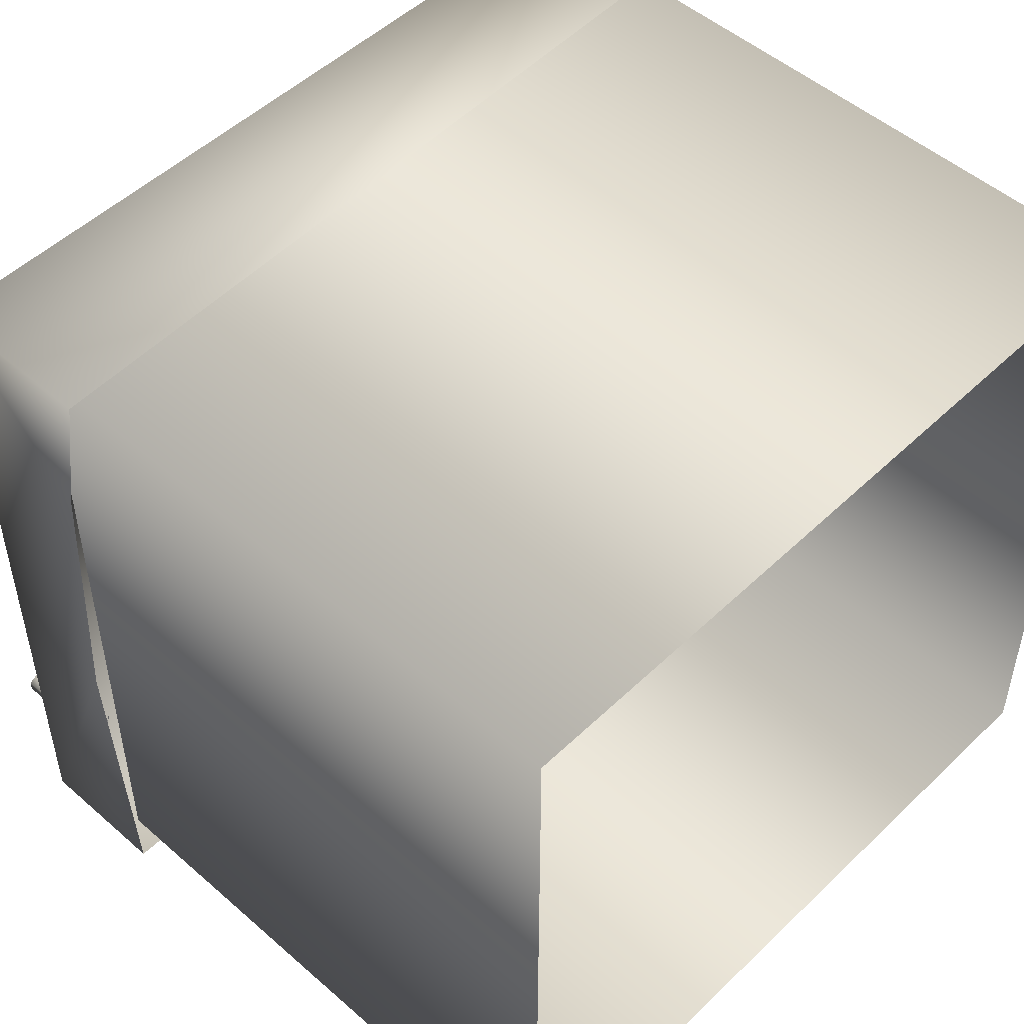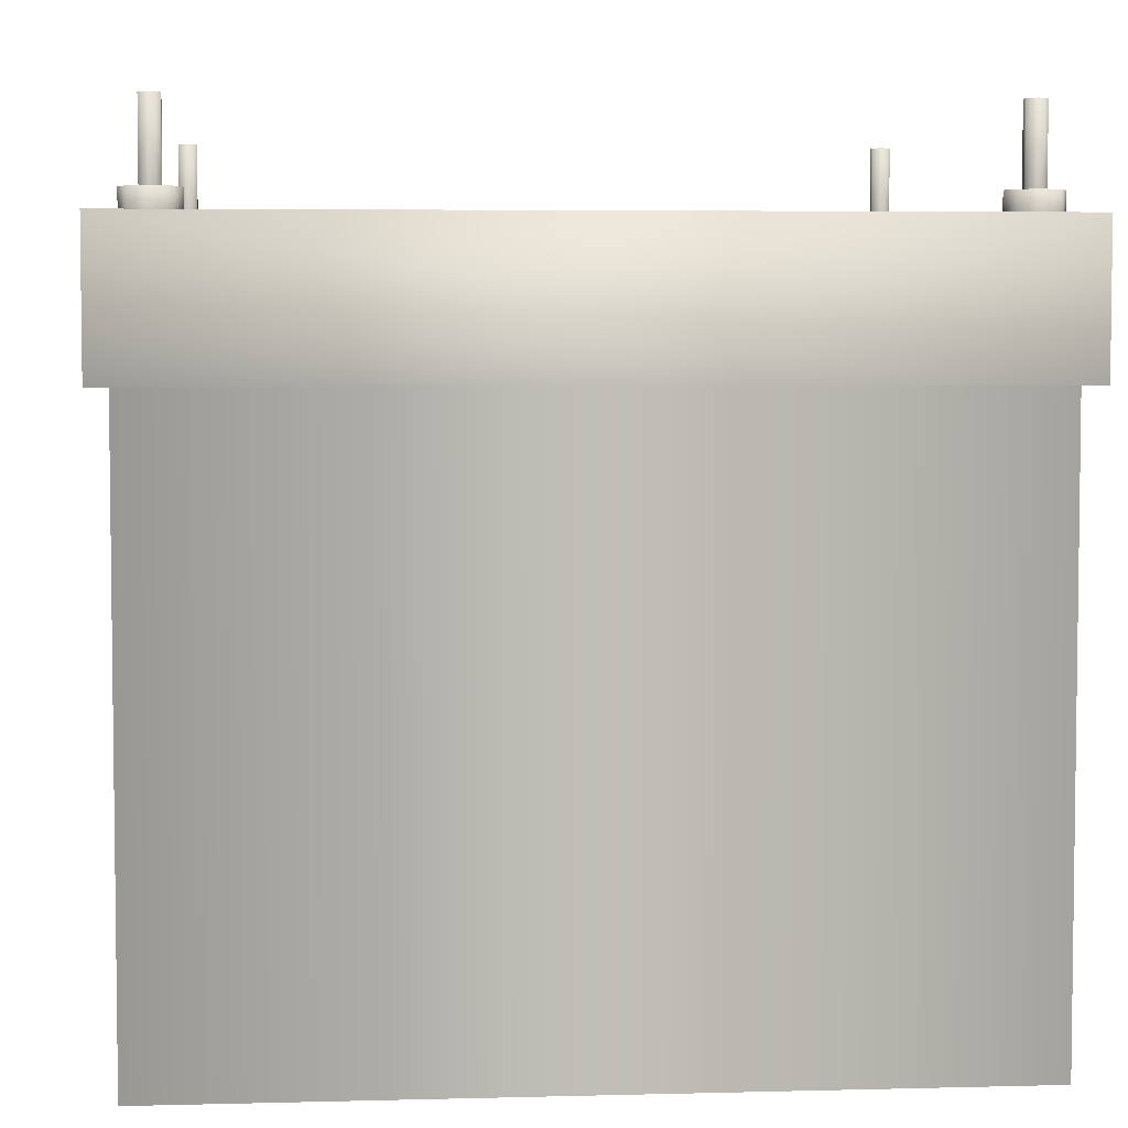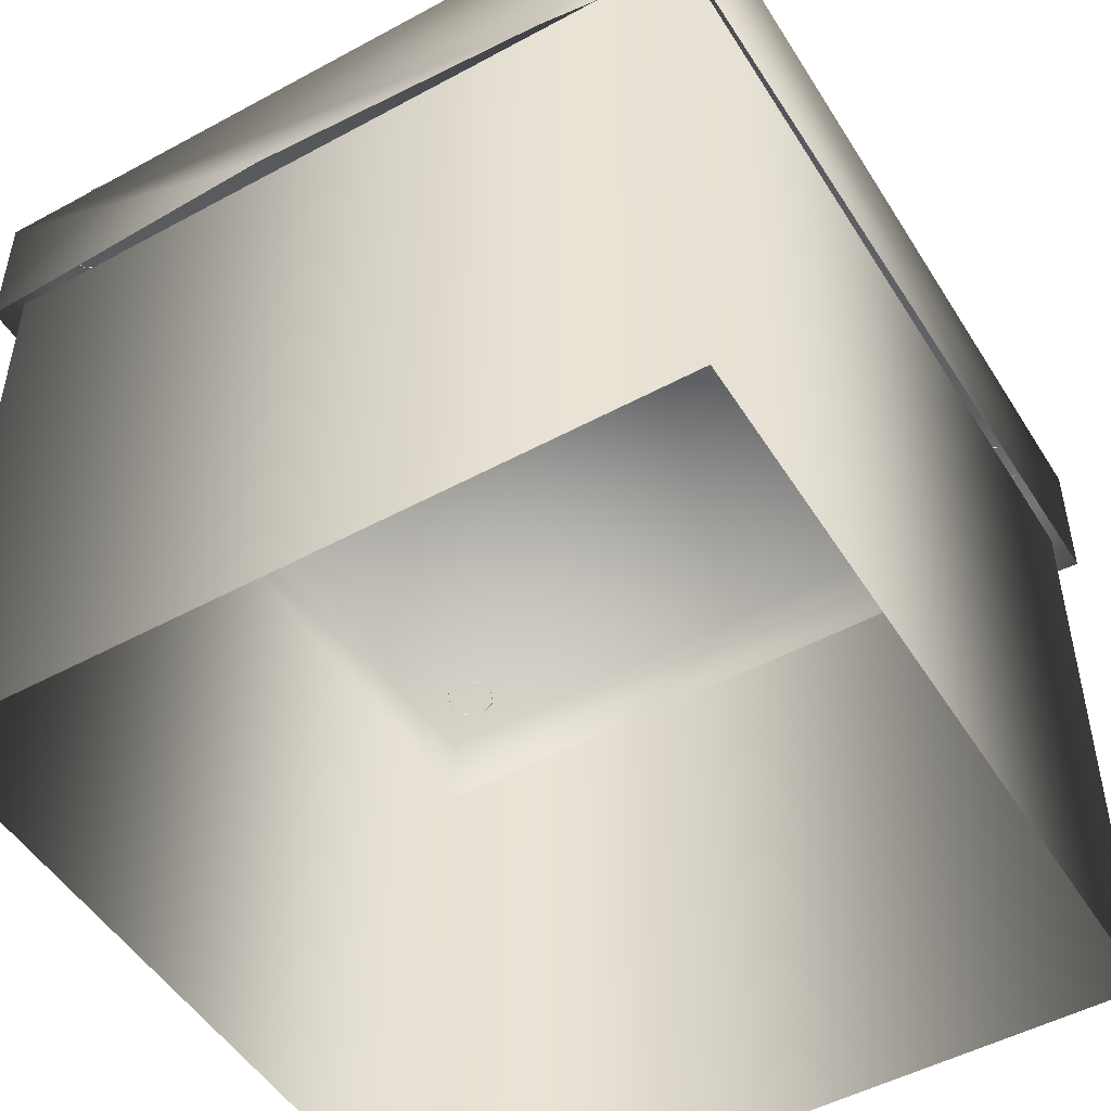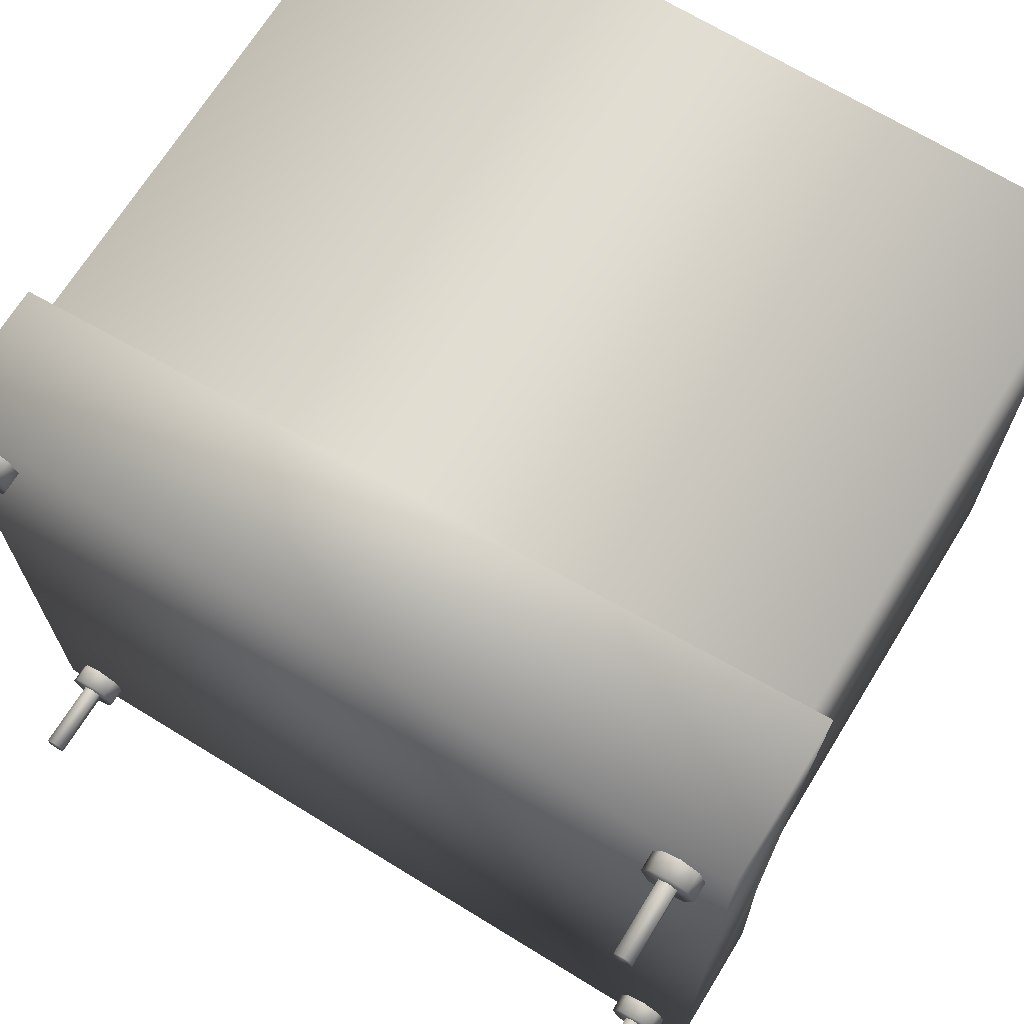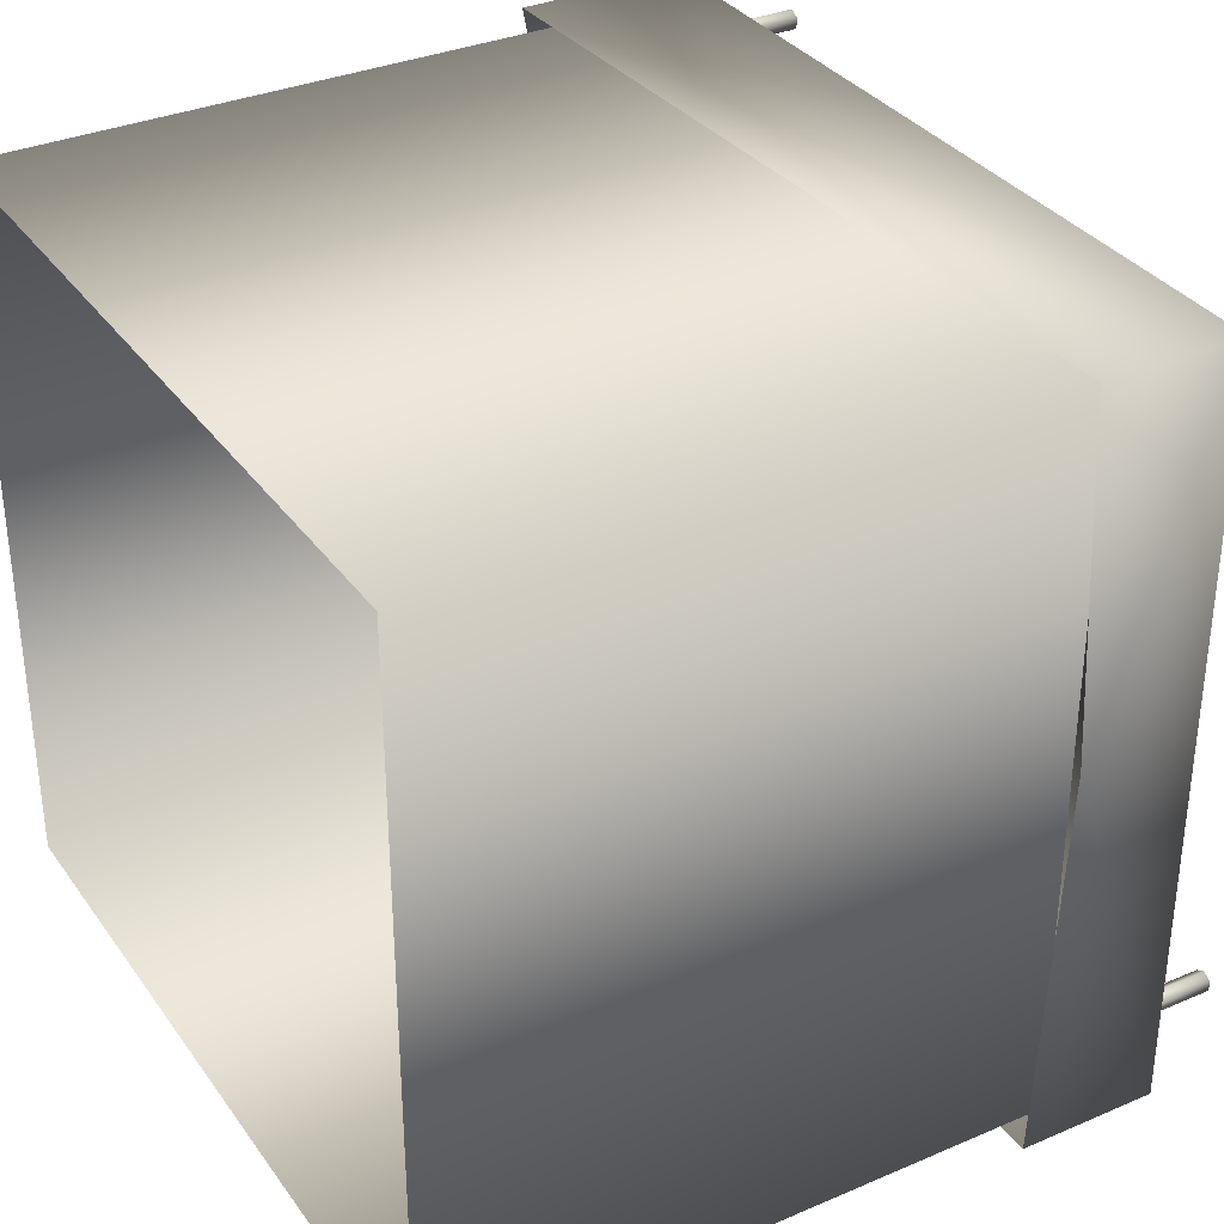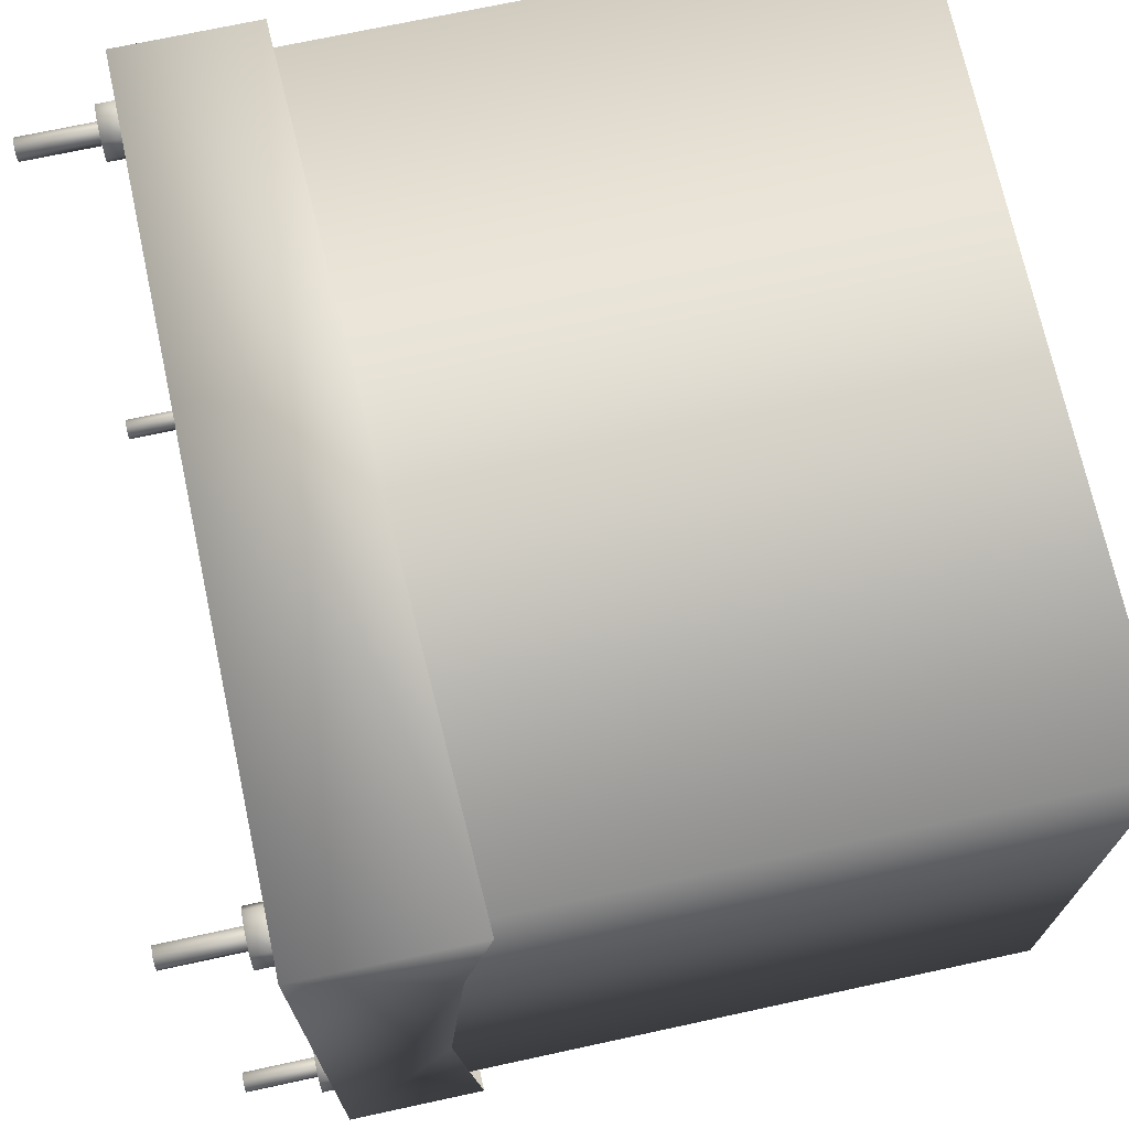
<metadata>
{"format":"obj","ext":"obj","renderer":"f3d","projection":"perspective","resolution":1024,"background":"white","views":[{"elev":50.4,"azim":-46.3,"up":"+Z"},{"elev":4.7,"azim":175.2,"up":"+Y"},{"elev":-49.8,"azim":-59.1,"up":"+Y"},{"elev":68.8,"azim":-148.4,"up":"+Z"},{"elev":33.8,"azim":59.8,"up":"+Z"},{"elev":71.3,"azim":-102.2,"up":"+Z"}]}
</metadata>
<code>
g febg_tropical_002_basecamp_04
v -1.214 2.816 1.131
v -1.214 2.816 1.167
v -1.246 2.816 1.186
v -1.246 2.816 1.112
v -1.278 2.816 1.131
v -1.278 2.816 1.167
v -1.246 2.816 1.186
v -1.246 2.55 1.186
v -1.278 2.55 1.167
v -1.278 2.816 1.167
v -1.278 2.55 1.131
v -1.278 2.816 1.131
v -1.246 2.55 1.112
v -1.246 2.816 1.112
v -1.214 2.55 1.131
v -1.214 2.816 1.131
v -1.214 2.55 1.167
v -1.214 2.816 1.167
v -1.246 2.55 1.186
v -1.246 2.816 1.186
v 1.277 2.816 1.131
v 1.277 2.816 1.167
v 1.245 2.816 1.186
v 1.245 2.816 1.112
v 1.213 2.816 1.131
v 1.213 2.816 1.167
v 1.213 2.55 1.131
v 1.245 2.55 1.112
v 1.245 2.816 1.112
v 1.213 2.55 1.167
v 1.245 2.816 1.186
v 1.245 2.55 1.186
v 1.277 2.816 1.167
v 1.277 2.55 1.167
v 1.277 2.816 1.131
v 1.277 2.55 1.131
v 1.245 2.816 1.112
v 1.245 2.55 1.112
v -1.214 2.816 -1.155
v -1.214 2.816 -1.118
v -1.246 2.816 -1.1
v -1.246 2.816 -1.174
v -1.278 2.816 -1.155
v -1.278 2.816 -1.118
v -1.214 2.816 -1.155
v -1.214 2.55 -1.118
v -1.214 2.816 -1.118
v -1.214 2.55 -1.155
v -1.246 2.816 -1.174
v -1.246 2.55 -1.174
v -1.278 2.816 -1.155
v -1.278 2.55 -1.155
v -1.278 2.816 -1.118
v -1.278 2.55 -1.118
v -1.246 2.816 -1.1
v -1.246 2.55 -1.1
v -1.214 2.816 -1.118
v -1.214 2.55 -1.118
v 1.277 2.816 -1.155
v 1.277 2.816 -1.118
v 1.245 2.816 -1.1
v 1.245 2.816 -1.174
v 1.213 2.816 -1.155
v 1.213 2.816 -1.118
v 1.245 2.816 -1.1
v 1.245 2.55 -1.1
v 1.213 2.55 -1.118
v 1.213 2.816 -1.118
v 1.213 2.55 -1.155
v 1.213 2.816 -1.155
v 1.245 2.55 -1.174
v 1.245 2.816 -1.174
v 1.277 2.55 -1.155
v 1.277 2.816 -1.155
v 1.277 2.55 -1.118
v 1.277 2.816 -1.118
v 1.245 2.55 -1.1
v 1.245 2.816 -1.1
v -1.357 4.768e-07 1.261
v -1.357 2.105 -1.261
v -1.357 2.105 1.261
v -1.357 4.768e-07 -1.261
v 1.357 4.768e-07 -1.261
v 1.357 2.105 -1.261
v 1.357 4.768e-07 1.261
v -1.357 4.768e-07 1.261
v -1.357 2.105 1.261
v 1.357 2.105 1.261
v 1.357 4.768e-07 -1.261
v 1.357 2.105 -1.261
v 1.424 2.49 -1.318
v -1.424 2.007 -1.318
v 1.424 2.007 -1.318
v -1.424 2.49 -1.318
v -1.424 2.49 1.318
v -1.424 2.007 0.7882
v -1.424 1.907 1.318
v -1.424 2.083 -0.2647
v -1.424 2.007 -1.318
v 1.424 2.49 1.318
v -1.424 1.907 1.318
v 1.424 2.007 1.318
v 1.424 2.077 0.06259
v 1.424 2.007 -1.318
v 1.424 2.007 1.318
v 1.154 2.487 1.15
v 1.18 2.558 1.214
v 1.18 2.487 1.214
v 1.154 2.558 1.15
v 1.18 2.487 1.085
v 1.18 2.558 1.085
v 1.245 2.487 1.058
v 1.245 2.558 1.241
v 1.245 2.487 1.241
v 1.245 2.558 1.058
v 1.309 2.487 1.085
v 1.309 2.558 1.214
v 1.309 2.487 1.214
v 1.309 2.558 1.085
v 1.336 2.487 1.15
v 1.336 2.558 1.15
v 1.154 2.487 -1.136
v 1.18 2.558 -1.071
v 1.18 2.487 -1.071
v 1.154 2.558 -1.136
v 1.18 2.487 -1.2
v 1.18 2.558 -1.2
v 1.245 2.487 -1.227
v 1.245 2.558 -1.045
v 1.245 2.487 -1.045
v 1.245 2.558 -1.227
v 1.309 2.487 -1.2
v 1.309 2.558 -1.071
v 1.309 2.487 -1.071
v 1.309 2.558 -1.2
v 1.336 2.487 -1.136
v 1.336 2.558 -1.136
v -1.338 2.487 -1.136
v -1.311 2.558 -1.071
v -1.311 2.487 -1.071
v -1.338 2.558 -1.136
v -1.311 2.487 -1.2
v -1.311 2.558 -1.2
v -1.246 2.487 -1.227
v -1.246 2.558 -1.045
v -1.246 2.487 -1.045
v -1.246 2.558 -1.227
v -1.182 2.487 -1.2
v -1.182 2.558 -1.071
v -1.182 2.487 -1.071
v -1.182 2.558 -1.2
v -1.155 2.487 -1.136
v -1.155 2.558 -1.136
v -1.338 2.487 1.15
v -1.311 2.558 1.214
v -1.311 2.487 1.214
v -1.338 2.558 1.15
v -1.311 2.487 1.085
v -1.311 2.558 1.085
v -1.246 2.487 1.058
v -1.246 2.558 1.241
v -1.246 2.487 1.241
v -1.246 2.558 1.058
v -1.182 2.487 1.085
v -1.182 2.558 1.214
v -1.182 2.487 1.214
v -1.182 2.558 1.085
v -1.155 2.487 1.15
v -1.155 2.558 1.15
g febg_tropical_002_basecamp_04_0
f 3 2 1
f 4 3 1
f 3 4 5
f 6 3 5
f 9 8 7
f 10 9 7
f 11 9 10
f 12 11 10
f 13 11 12
f 14 13 12
f 15 13 14
f 16 15 14
f 17 15 16
f 18 17 16
f 19 17 18
f 20 19 18
f 23 22 21
f 24 23 21
f 23 24 25
f 26 23 25
f 25 27 26
f 28 27 25
f 29 28 25
f 27 30 26
f 26 30 31
f 30 32 31
f 31 32 33
f 32 34 33
f 33 34 35
f 34 36 35
f 35 36 37
f 36 38 37
f 41 40 39
f 42 41 39
f 41 42 43
f 44 41 43
f 47 46 45
f 46 48 45
f 45 48 49
f 48 50 49
f 49 50 51
f 50 52 51
f 51 52 53
f 52 54 53
f 53 54 55
f 54 56 55
f 55 56 57
f 56 58 57
f 61 60 59
f 62 61 59
f 61 62 63
f 64 61 63
f 67 66 65
f 68 67 65
f 69 67 68
f 70 69 68
f 71 69 70
f 72 71 70
f 73 71 72
f 74 73 72
f 75 73 74
f 76 75 74
f 77 75 76
f 78 77 76
f 81 80 79
f 80 82 79
f 82 80 83
f 80 84 83
f 87 86 85
f 88 87 85
f 88 85 89
f 90 88 89
f 93 92 91
f 92 94 91
f 91 94 95
f 94 96 95
f 95 96 97
f 96 94 98
f 99 98 94
f 100 91 95
f 95 101 100
f 101 102 100
f 100 103 91
f 91 103 104
f 105 103 100
f 108 107 106
f 107 109 106
f 106 109 110
f 109 111 110
f 111 109 107
f 110 111 112
f 113 107 108
f 111 107 113
f 114 113 108
f 111 115 112
f 115 111 113
f 112 115 116
f 117 113 114
f 115 113 117
f 118 117 114
f 115 119 116
f 119 115 117
f 116 119 120
f 121 117 118
f 120 121 118
f 119 121 120
f 121 119 117
f 124 123 122
f 123 125 122
f 122 125 126
f 125 127 126
f 127 125 123
f 126 127 128
f 129 123 124
f 127 123 129
f 130 129 124
f 127 131 128
f 131 127 129
f 128 131 132
f 133 129 130
f 131 129 133
f 134 133 130
f 131 135 132
f 135 131 133
f 132 135 136
f 137 133 134
f 136 137 134
f 135 137 136
f 137 135 133
f 140 139 138
f 139 141 138
f 138 141 142
f 141 143 142
f 143 141 139
f 142 143 144
f 145 139 140
f 143 139 145
f 146 145 140
f 143 147 144
f 147 143 145
f 144 147 148
f 149 145 146
f 147 145 149
f 150 149 146
f 147 151 148
f 151 147 149
f 148 151 152
f 153 149 150
f 152 153 150
f 151 153 152
f 153 151 149
f 156 155 154
f 155 157 154
f 154 157 158
f 157 159 158
f 159 157 155
f 158 159 160
f 161 155 156
f 159 155 161
f 162 161 156
f 159 163 160
f 163 159 161
f 160 163 164
f 165 161 162
f 163 161 165
f 166 165 162
f 163 167 164
f 167 163 165
f 164 167 168
f 169 165 166
f 168 169 166
f 167 169 168
f 169 167 165

</code>
